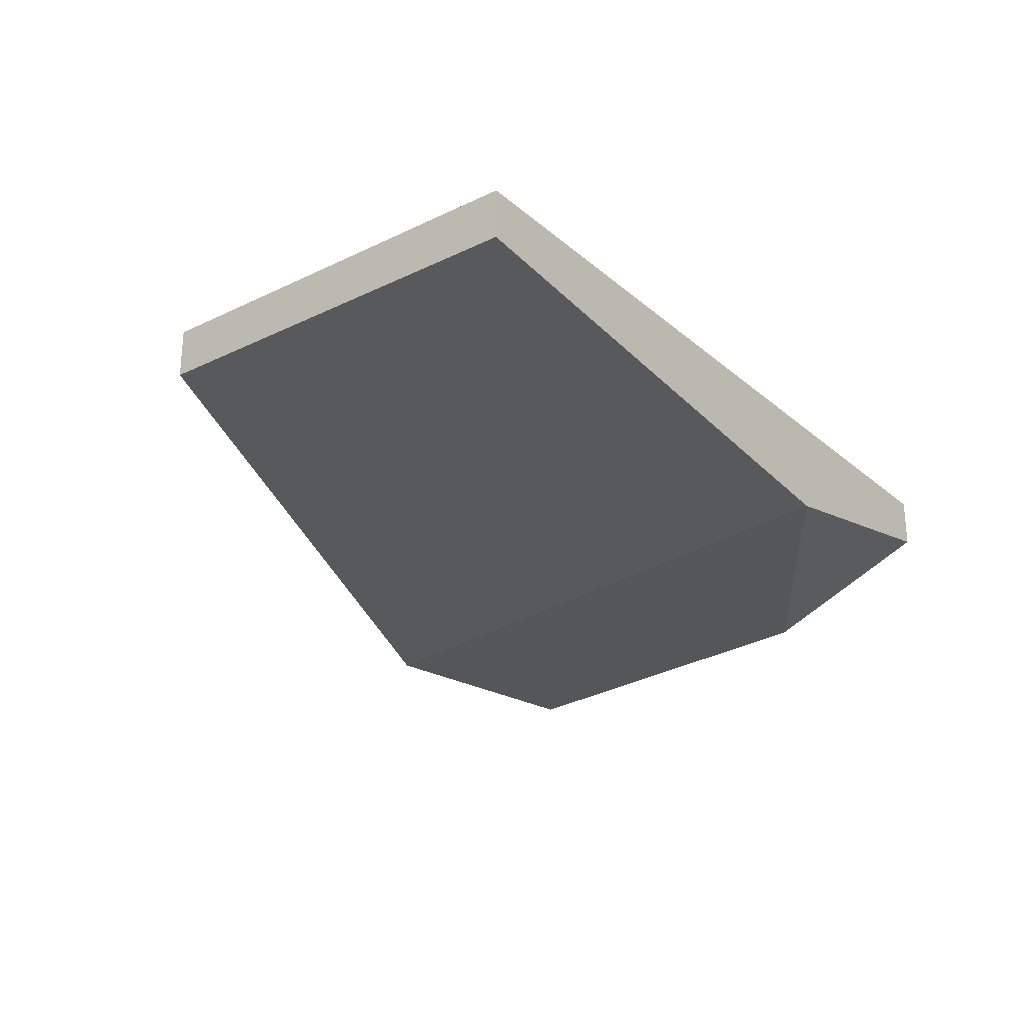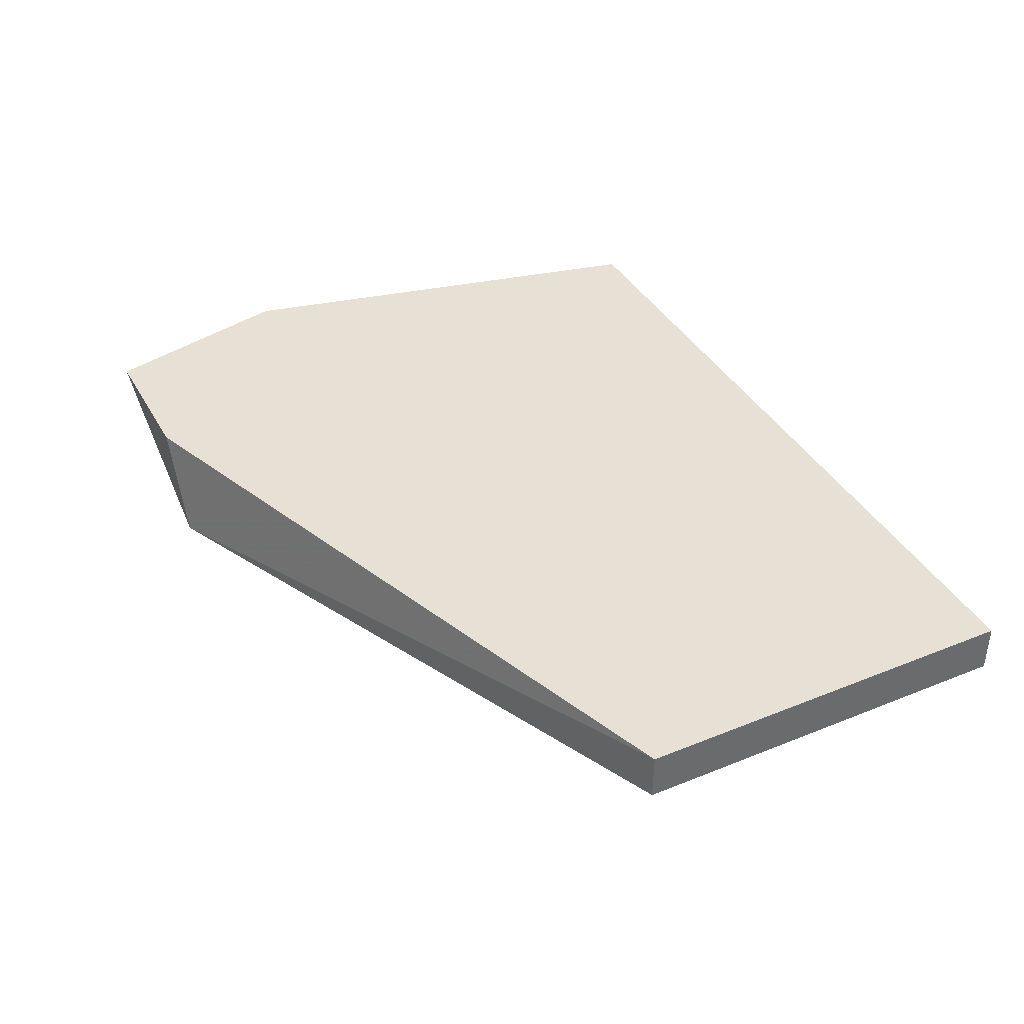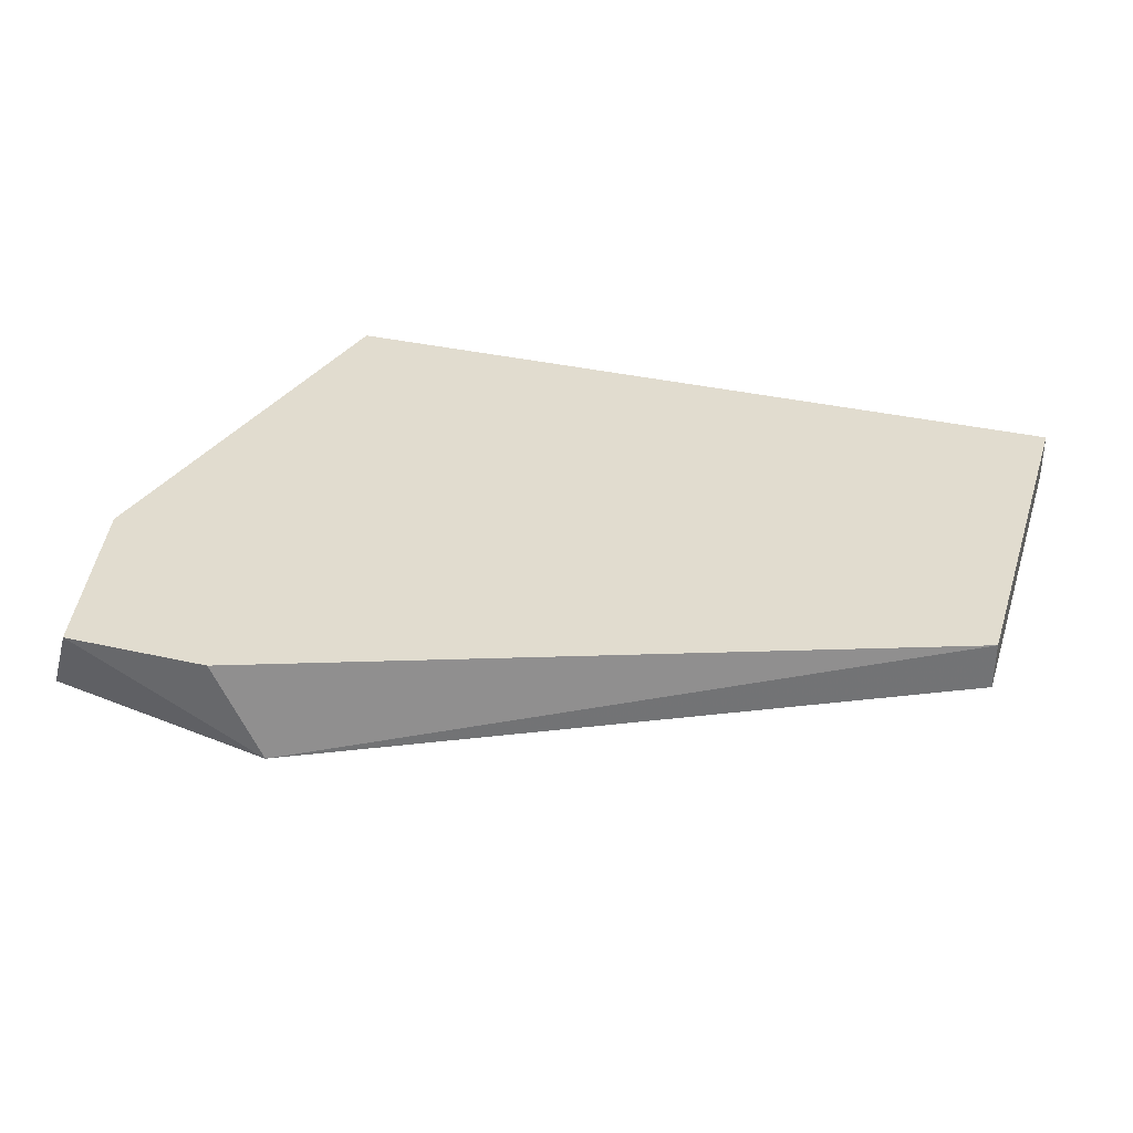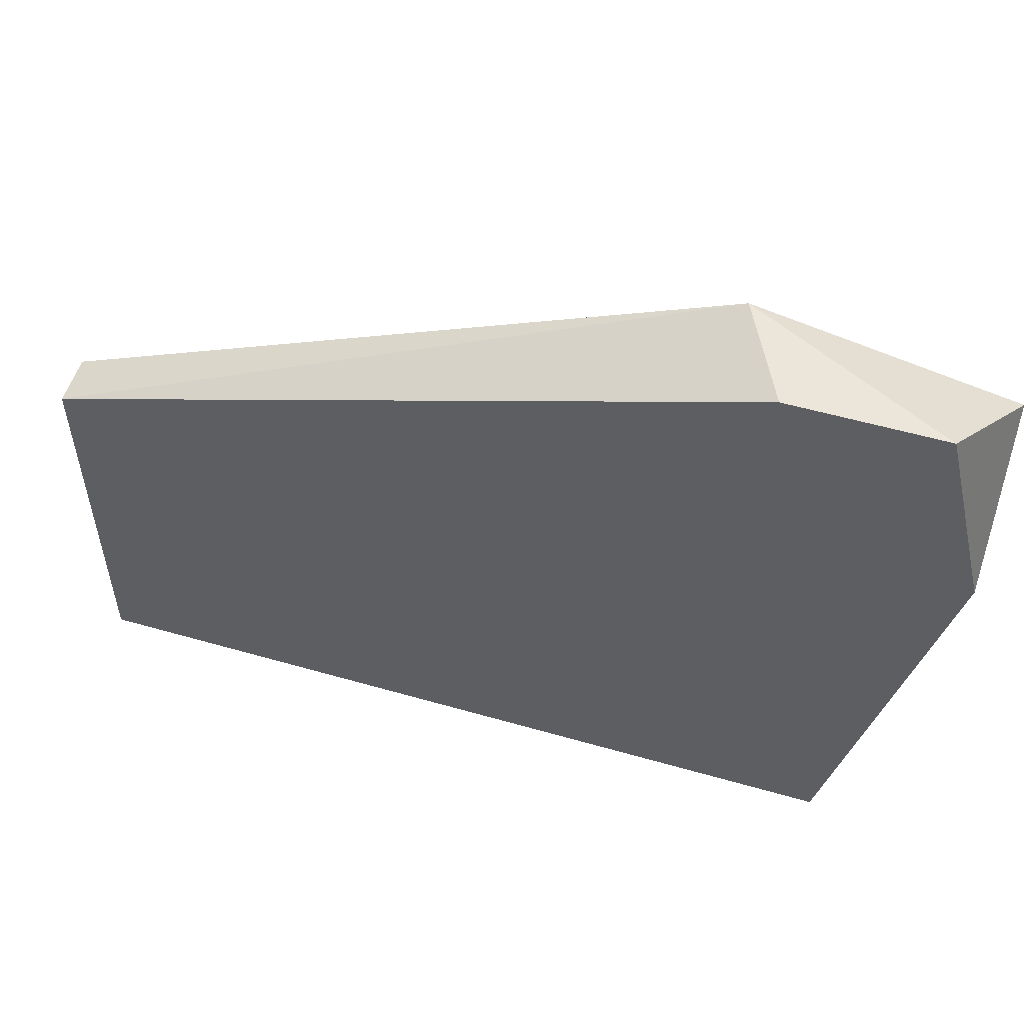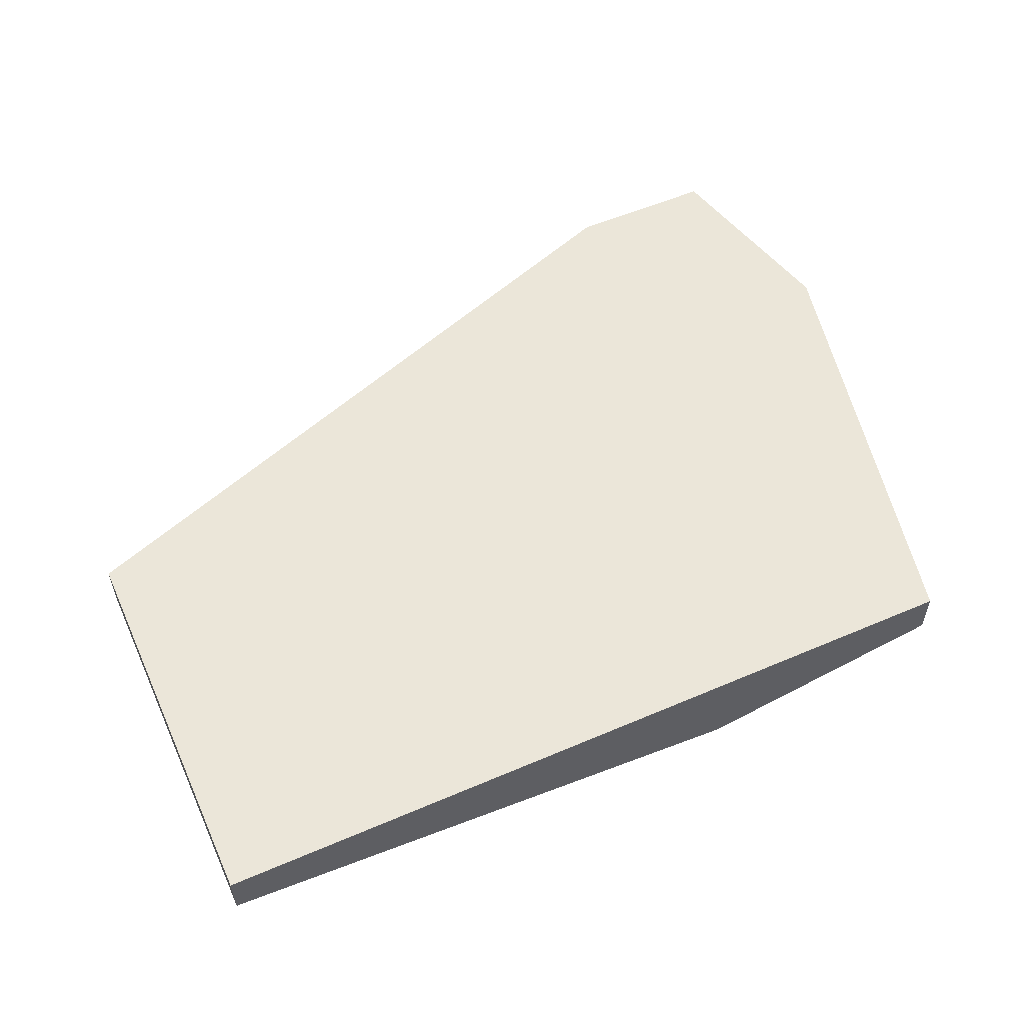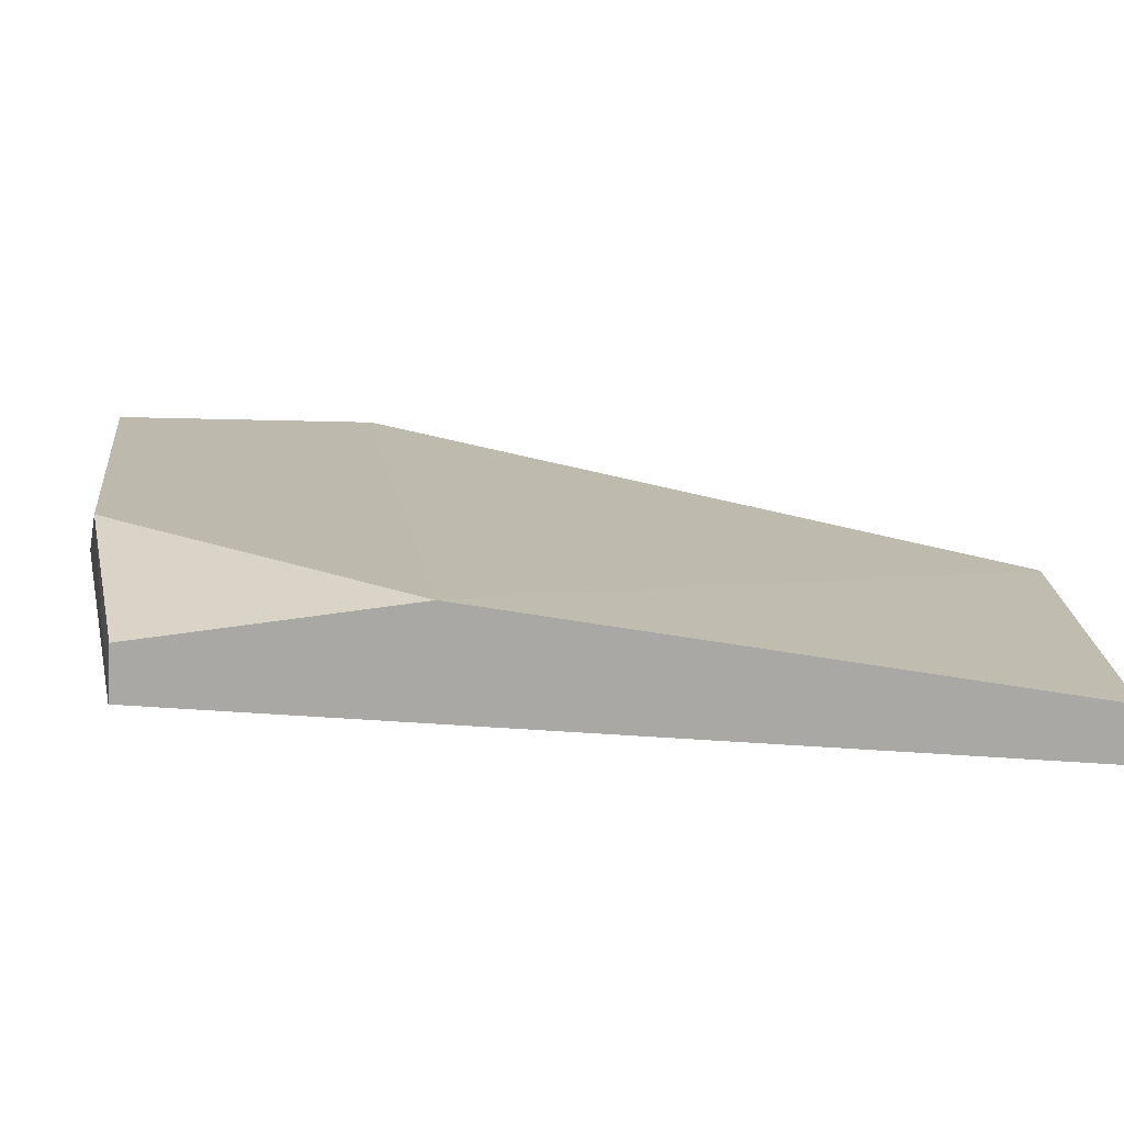
<metadata>
{"format":"obj","ext":"obj","renderer":"f3d","projection":"perspective","resolution":1024,"background":"white","views":[{"elev":-26.0,"azim":127.3,"up":"+Y"},{"elev":39.1,"azim":63.2,"up":"+Y"},{"elev":34.4,"azim":17.2,"up":"+Y"},{"elev":54.2,"azim":-163.0,"up":"+Z"},{"elev":55.2,"azim":155.7,"up":"+Y"},{"elev":-75.1,"azim":-3.6,"up":"+Z"}]}
</metadata>
<code>
v -0.02925 0.009045 -0.006529
v -0.02925 0.01096 0.002071
v -0.02638 0.01096 0.002071
v -0.02352 0.009045 -0.01035
v -0.0302 0.009045 0.001116
v -0.0302 0.01096 -0.001752
v -0.013 0.01 -0.002708
v -0.013 0.01 -0.01035
v -0.013 0.01096 -0.002708
v -0.013 0.01096 -0.01035
v -0.02829 0.01 -0.01035
v -0.02829 0.01096 -0.01035
v -0.02543 0.009045 0.002071
f 13 9 3
f 11 1 12
f 8 11 12
f 2 9 12
f 13 1 4
f 1 11 4
f 11 8 4
f 9 8 10
f 8 12 10
f 12 9 10
f 8 9 7
f 9 13 7
f 13 4 7
f 4 8 7
f 1 13 5
f 13 2 5
f 12 1 6
f 2 12 6
f 1 5 6
f 5 2 6
f 2 13 3
f 9 2 3

</code>
